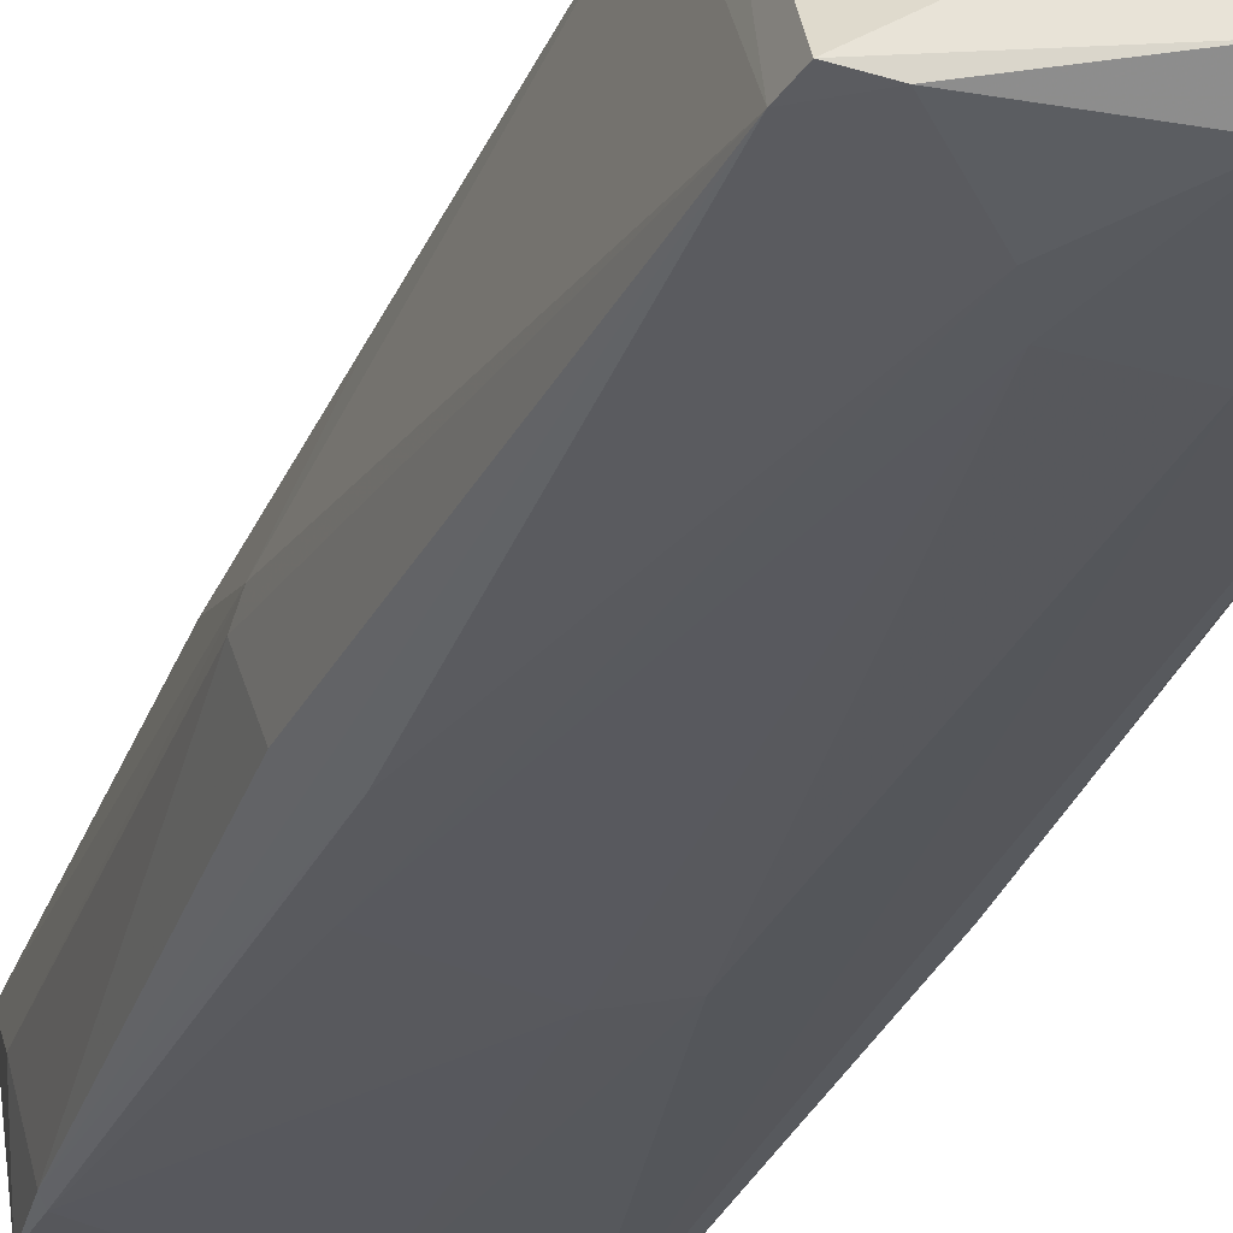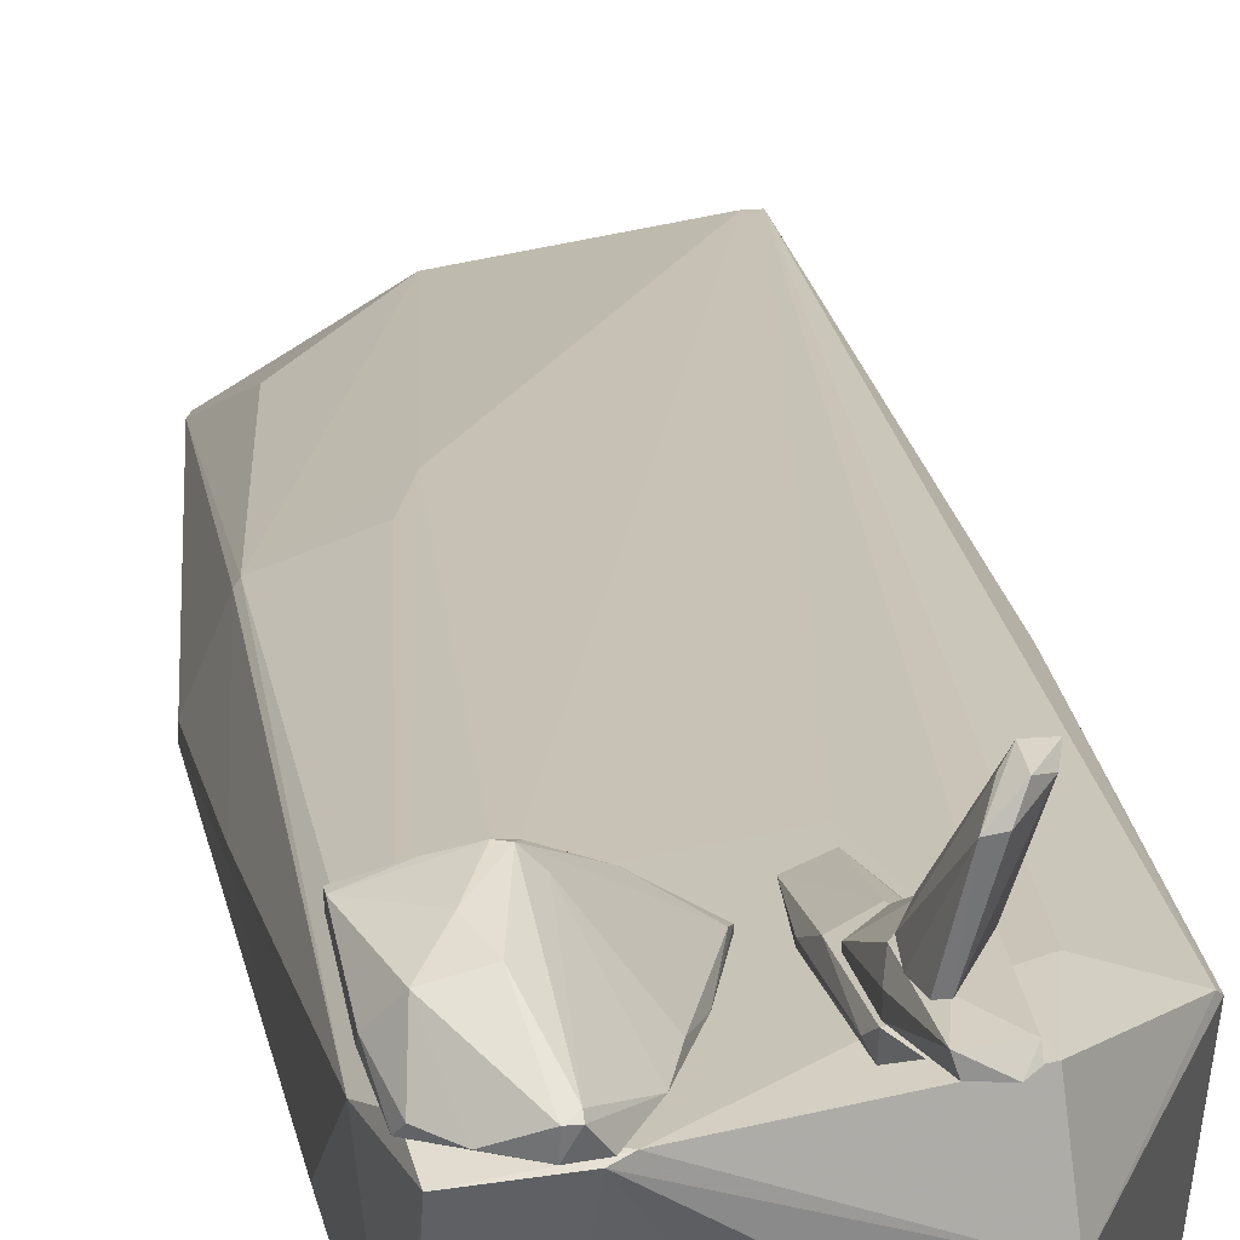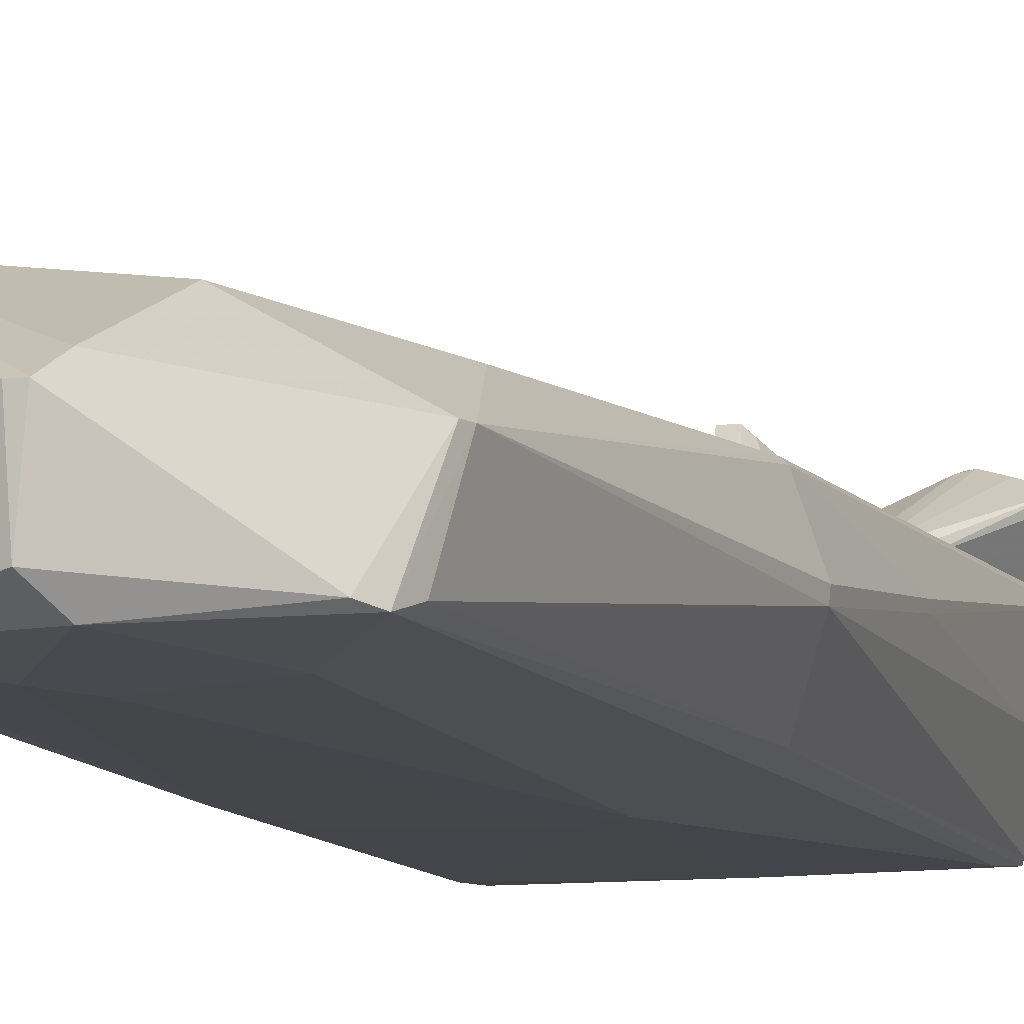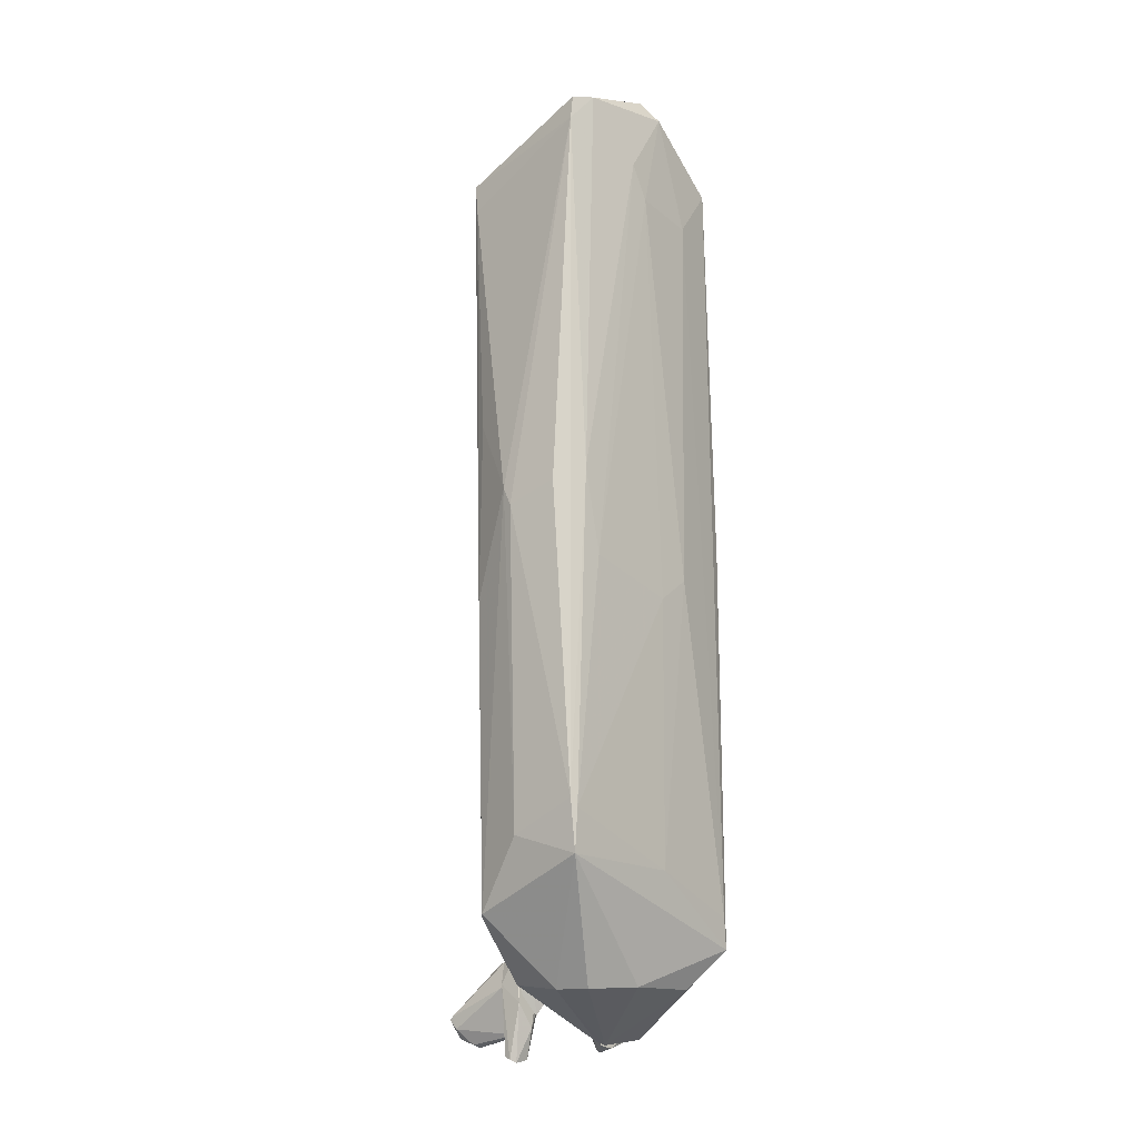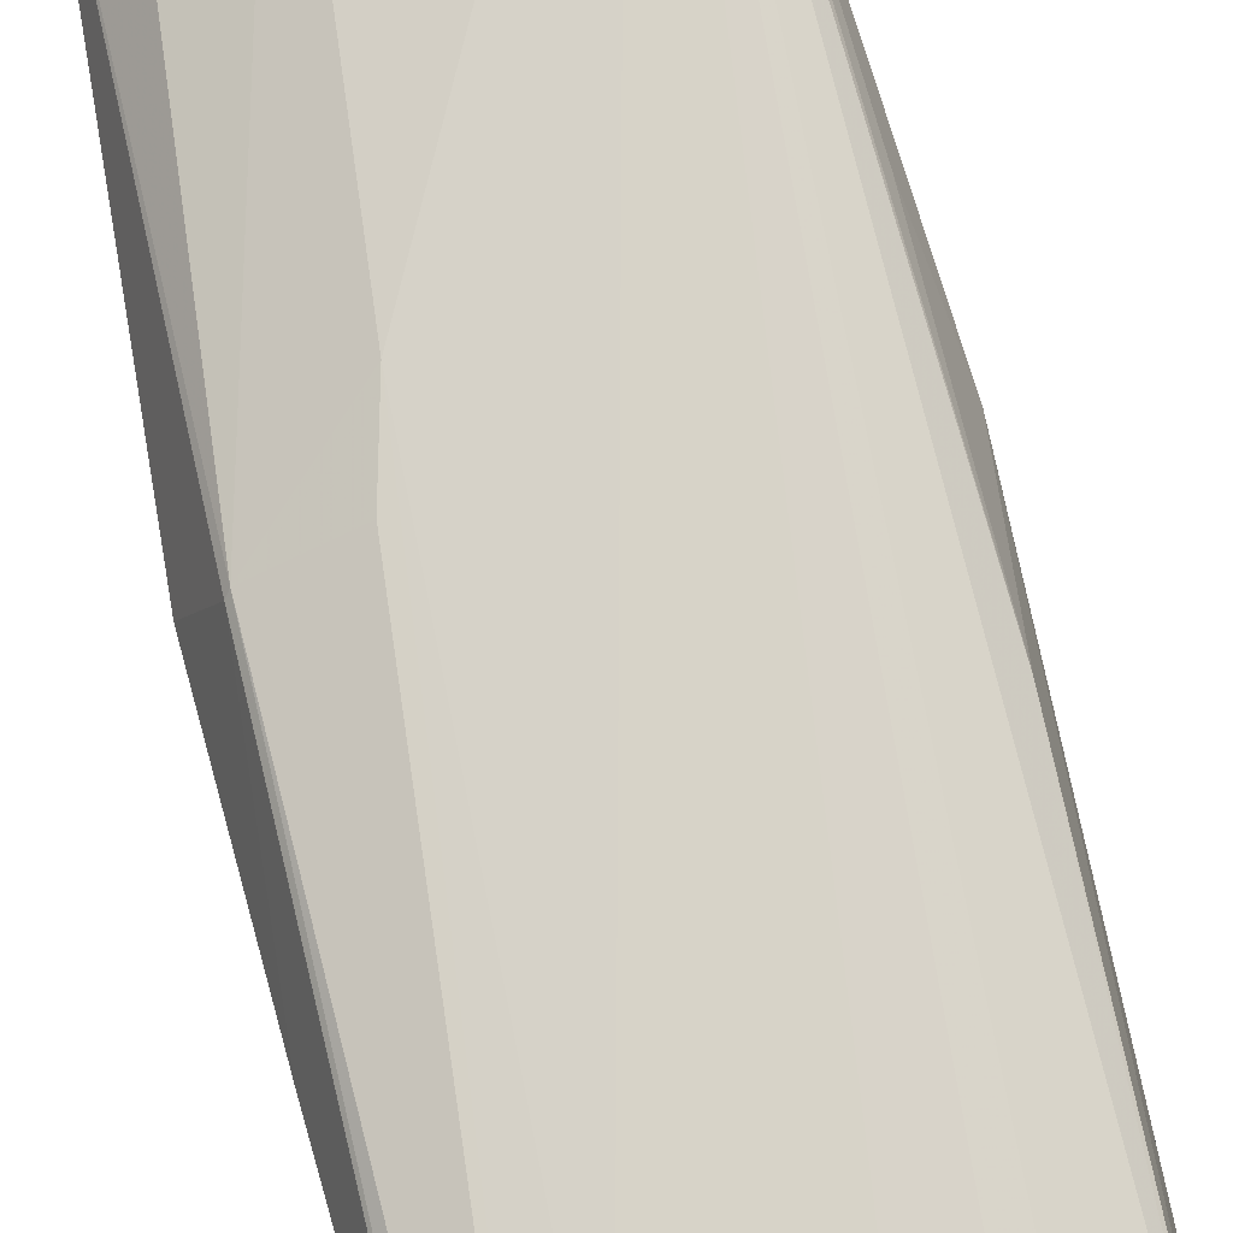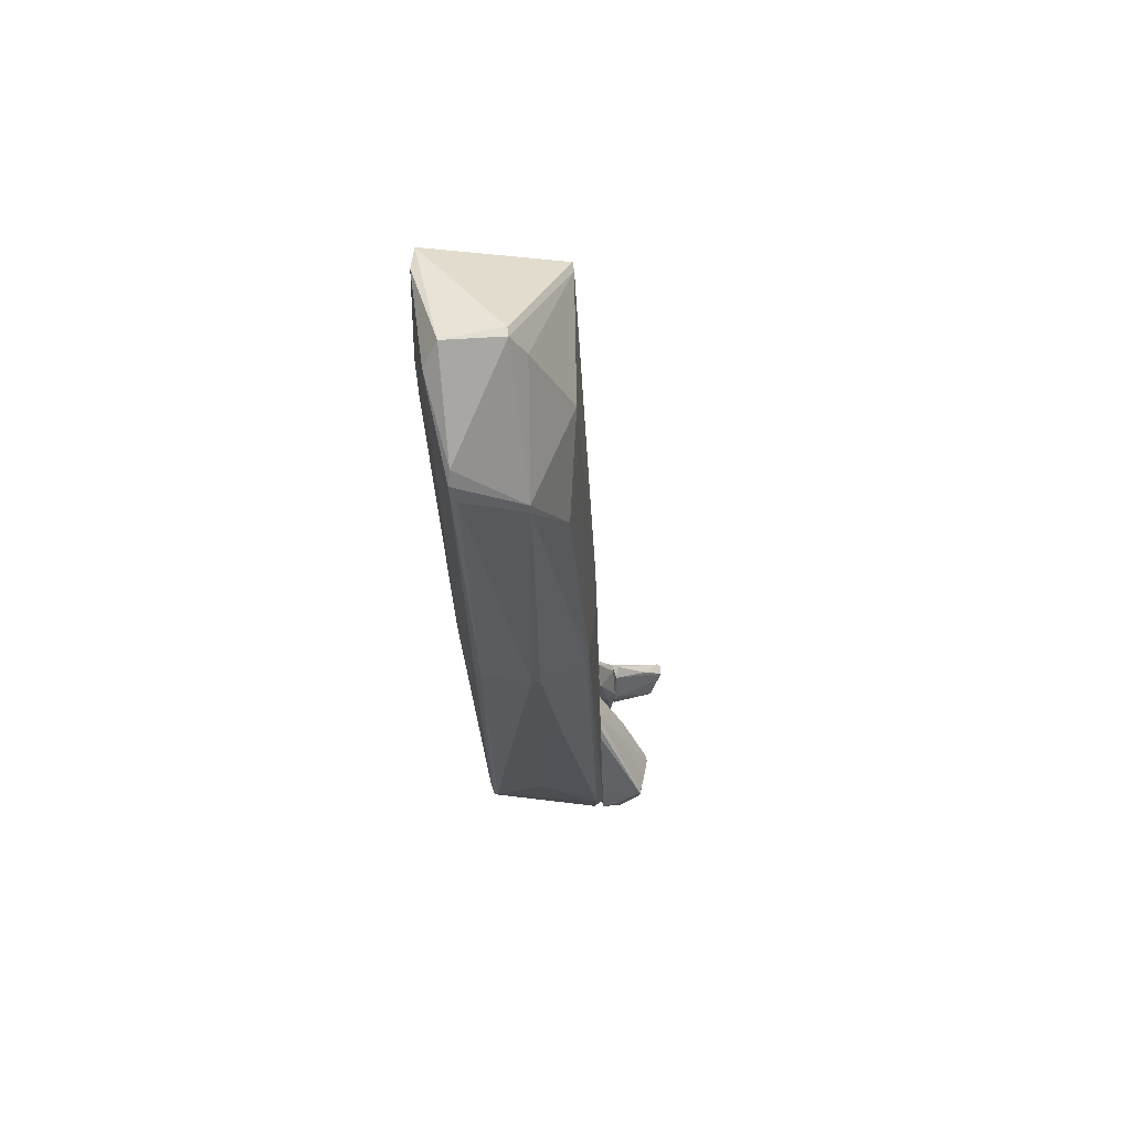
<metadata>
{"format":"obj","ext":"obj","renderer":"f3d","projection":"perspective","resolution":1024,"background":"white","views":[{"elev":-31.0,"azim":159.4,"up":"+Z"},{"elev":19.6,"azim":-9.1,"up":"+Z"},{"elev":-10.6,"azim":-162.3,"up":"+Z"},{"elev":-14.7,"azim":133.1,"up":"+Y"},{"elev":77.1,"azim":-15.2,"up":"+Z"},{"elev":66.8,"azim":-97.7,"up":"+Y"}]}
</metadata>
<code>
o convex_0
v 1.683 1.145 0.6181
v -1.829 -2.012 0.2628
v -1.829 -2.012 0.3416
v -1.079 5.091 -0.763
v 1.447 -4.497 -0.8024
v -0.9214 -6.629 1.013
v -1.553 -5.484 -0.684
v -0.211 4.539 0.7365
v 1.526 5.447 -0.842
v 1.407 -5.169 0.8153
v 1.565 4.697 0.934
v -1.671 -6.195 1.013
v 0.2622 4.341 -1
v -1.395 4.42 0.06558
v -0.05293 6.001 0.02617
v 0.578 -6.037 -0.2105
v 1.841 -0.07795 -0.05246
v -1.553 0.07956 0.7365
v -1.829 0.1974 -0.05265
v -0.5265 -0.7874 -0.9209
v 0.578 -5.327 1.013
v -0.6846 0.8287 0.934
v -1.198 4.934 -0.8024
v -0.132 5.683 -0.921
v 1.367 0.3549 -0.921
v 1.723 0.1589 -0.6842
v -1.79 -4.578 0.02617
v -1.632 -6.591 0.8944
v -0.132 -5.998 -0.4077
v 0.6571 -5.958 0.934
v 1.604 -4.222 0.06558
v -1.514 -0.197 -0.684
v -1.119 3.433 0.5391
v -1.79 -5.8 0.8944
v -0.211 -4.576 -0.8024
v 1.21 5.525 -0.921
v 1.644 -1.182 0.6969
v -1.04 -4.26 1.013
v 1.447 -3.945 -0.842
v -1.119 -5.998 -0.3683
v 0.02541 5.96 -0.7236
v 0.7362 -6.037 0.184
v 1.565 5.131 -0.842
v -0.6056 4.223 -0.9209
v -1.474 -5.09 -0.7234
v 1.526 -3.827 -0.8024
v 1.131 -0.7489 -0.9209
v 1.841 0.1589 0.06538
v 1.447 -5.129 0.7759
v 0.06493 6.001 0.02617
v -1.277 4.697 -0.7234
v -1.829 0.1577 0.06577
v -1.592 -5.366 -0.6448
v 0.8544 -5.09 0.9732
v 1.447 4.697 0.934
v -1.355 4.538 0.06558
v 0.2622 -3.827 1.013
v -1.04 -6.67 0.9734
v 0.4994 4.776 -1
v 1.604 4.303 0.8548
v -1.592 0.03863 0.6969
v -0.09245 -1.104 -0.921
v -0.8819 0.1565 0.934
v -0.09245 5.645 0.2234
f 56 8 64
f 2 3 19
f 12 6 21
f 8 18 22
f 23 4 24
f 2 19 27
f 6 12 28
f 7 5 29
f 5 16 29
f 21 6 30
f 18 8 33
f 14 18 33
f 3 2 34
f 12 18 34
f 2 27 34
f 28 12 34
f 5 7 35
f 11 10 37
f 12 21 38
f 22 12 38
f 5 35 39
f 28 7 40
f 7 29 40
f 4 15 41
f 24 4 41
f 9 36 41
f 36 24 41
f 16 5 42
f 30 6 42
f 10 30 42
f 9 11 43
f 17 26 43
f 36 9 43
f 25 36 43
f 13 20 44
f 24 13 44
f 23 24 44
f 7 32 45
f 32 23 45
f 35 7 45
f 20 35 45
f 44 20 45
f 23 44 45
f 26 17 46
f 31 5 46
f 17 31 46
f 39 25 46
f 5 39 46
f 43 26 46
f 25 43 46
f 25 39 47
f 31 17 48
f 1 37 48
f 17 43 48
f 5 31 49
f 37 10 49
f 42 5 49
f 10 42 49
f 31 48 49
f 48 37 49
f 11 9 50
f 15 11 50
f 41 15 50
f 9 41 50
f 19 14 51
f 14 23 51
f 32 19 51
f 23 32 51
f 14 19 52
f 19 3 52
f 27 19 53
f 7 28 53
f 32 7 53
f 19 32 53
f 34 27 53
f 28 34 53
f 10 11 54
f 11 21 54
f 30 10 54
f 21 30 54
f 11 15 55
f 8 22 55
f 22 38 55
f 15 4 56
f 4 23 56
f 23 14 56
f 33 8 56
f 14 33 56
f 21 11 57
f 38 21 57
f 11 55 57
f 55 38 57
f 6 28 58
f 29 16 58
f 28 40 58
f 40 29 58
f 42 6 58
f 16 42 58
f 13 24 59
f 24 36 59
f 36 25 59
f 47 13 59
f 25 47 59
f 37 1 60
f 11 37 60
f 43 11 60
f 1 48 60
f 48 43 60
f 18 14 61
f 3 34 61
f 34 18 61
f 52 3 61
f 14 52 61
f 20 13 62
f 35 20 62
f 39 35 62
f 13 47 62
f 47 39 62
f 18 12 63
f 12 22 63
f 22 18 63
f 8 55 64
f 55 15 64
f 15 56 64
o convex_1
v -0.4874 -5.525 1.013
v -1.829 -5.604 1.487
v -1.829 -5.604 1.566
v -0.9219 -4.341 1.052
v -1.711 -6.393 1.013
v -1.198 -5.722 1.763
v -1.119 -6.749 1.171
v -0.29 -4.855 1.052
v -1.632 -6.275 1.487
v -1.158 -4.539 1.013
v -1.001 -6.67 1.013
v -0.6453 -5.92 1.092
v -0.7638 -5.21 1.447
v -1.632 -5.88 1.013
v -1.829 -5.525 1.566
v -1.316 -6.275 1.566
v -1.277 -5.683 1.763
v -0.8033 -4.341 1.052
v -0.29 -4.855 1.013
v -1.474 -6.63 1.052
v -0.3295 -4.973 1.092
v -1.79 -6.156 1.289
v -0.7638 -6.275 1.052
v -1.04 -4.381 1.013
v -1.829 -5.564 1.487
v -1.672 -6.472 1.092
v -1.119 -6.709 1.21
v -1.198 -6.749 1.171
v -1.158 -5.604 1.723
v -1.435 -5.999 1.644
v -1.514 -5.604 1.684
v -1.79 -6.077 1.21
v -1.079 -5.722 1.644
v -1.198 -6.709 1.013
f 92 84 98
f 65 69 74
f 69 65 75
f 74 69 78
f 66 67 79
f 77 72 82
f 72 65 83
f 65 74 83
f 82 72 83
f 65 72 85
f 76 65 85
f 77 70 85
f 72 77 85
f 67 66 86
f 73 67 86
f 75 65 87
f 71 75 87
f 65 76 87
f 79 68 88
f 74 79 88
f 68 82 88
f 83 74 88
f 82 83 88
f 74 78 89
f 66 79 89
f 79 74 89
f 69 84 90
f 84 73 90
f 86 69 90
f 73 86 90
f 70 80 91
f 71 87 91
f 80 73 92
f 73 84 92
f 71 91 92
f 91 80 92
f 70 77 93
f 68 81 93
f 81 70 93
f 82 68 93
f 77 82 93
f 67 73 94
f 80 70 94
f 73 80 94
f 81 67 94
f 70 81 94
f 79 67 95
f 68 79 95
f 67 81 95
f 81 68 95
f 78 69 96
f 86 66 96
f 69 86 96
f 89 78 96
f 66 89 96
f 85 70 97
f 76 85 97
f 87 76 97
f 70 91 97
f 91 87 97
f 69 75 98
f 75 71 98
f 84 69 98
f 71 92 98
o convex_2
v 0.02579 -6.315 1.447
v 0.5389 -6.354 2.276
v 0.5389 -6.315 2.236
v 0.1442 -6.551 1.447
v 0.3809 -5.644 1.447
v 0.302 -6.433 2.197
v 0.1837 -5.723 1.487
v 0.4204 -5.959 1.447
v 0.1837 -6.709 2.079
v 0.02579 -6.157 1.526
v 0.4993 -6.472 2.197
v 0.3414 -6.078 2
v 0.3414 -5.644 1.526
v 0.302 -6.67 2.079
v 0.06527 -6.551 1.447
v 0.3809 -6.354 2.276
v 0.3809 -6.591 2.236
f 114 107 115
f 102 99 103
f 103 99 105
f 102 103 106
f 103 101 106
f 105 99 108
f 99 107 108
f 107 104 108
f 101 100 109
f 106 101 109
f 102 106 109
f 100 101 110
f 105 110 111
f 101 103 111
f 103 105 111
f 110 101 111
f 107 102 112
f 102 109 112
f 99 102 113
f 102 107 113
f 107 99 113
f 104 107 114
f 105 108 114
f 108 104 114
f 100 110 114
f 110 105 114
f 109 100 115
f 107 112 115
f 112 109 115
f 100 114 115
o convex_3
v 0.302 -5.683 1.013
v -0.09263 -5.012 1.013
v -0.09263 -5.012 1.052
v 0.223 -4.183 1.013
v 0.3415 -6.038 1.171
v -0.01367 -6.117 1.171
v 0.223 -5.012 1.171
v -0.01367 -6.078 1.013
v -0.05315 -4.42 1.052
v 0.3415 -4.657 1.052
v -0.05315 -5.288 1.171
v 0.1047 -6.315 1.131
v 0.223 -4.183 1.052
v 0.3415 -5.21 1.171
v 0.3415 -5.565 1.013
v -0.05315 -5.999 1.092
f 121 126 131
f 116 117 119
f 121 120 122
f 117 116 123
f 117 118 124
f 119 117 124
f 121 122 126
f 124 118 126
f 122 124 126
f 116 120 127
f 120 121 127
f 123 116 127
f 121 123 127
f 119 124 128
f 124 122 128
f 125 119 128
f 125 128 129
f 122 120 129
f 120 125 129
f 128 122 129
f 116 119 130
f 120 116 130
f 119 125 130
f 125 120 130
f 118 117 131
f 117 123 131
f 123 121 131
f 126 118 131
o convex_4
v 0.381 -5.486 1.21
v -0.01373 -6.157 1.21
v -0.01373 -6.157 1.329
v 0.381 -6.867 1.329
v 0.381 -5.644 1.447
v -0.01373 -5.446 1.21
v 0.06523 -6.867 1.408
v 0.1442 -6.472 1.171
v 0.02575 -6.038 1.447
v 0.302 -5.131 1.171
v 0.381 -6.157 1.171
v 0.4205 -5.92 1.447
v 0.2626 -5.604 1.447
v 0.381 -6.827 1.408
v 0.1047 -6.867 1.289
v -0.01373 -5.446 1.171
v 0.1442 -6.512 1.447
v 0.223 -5.131 1.21
v 0.302 -6.906 1.289
f 146 139 150
f 133 134 137
f 134 133 138
f 137 134 140
f 134 138 140
f 136 132 141
f 139 141 142
f 141 132 142
f 135 142 143
f 132 136 143
f 136 140 143
f 142 132 143
f 137 140 144
f 140 136 144
f 135 143 145
f 138 133 146
f 133 139 146
f 133 137 147
f 139 133 147
f 141 139 147
f 140 138 148
f 143 140 148
f 138 145 148
f 145 143 148
f 136 141 149
f 137 144 149
f 144 136 149
f 147 137 149
f 141 147 149
f 139 142 150
f 142 135 150
f 135 145 150
f 145 138 150
f 138 146 150

</code>
